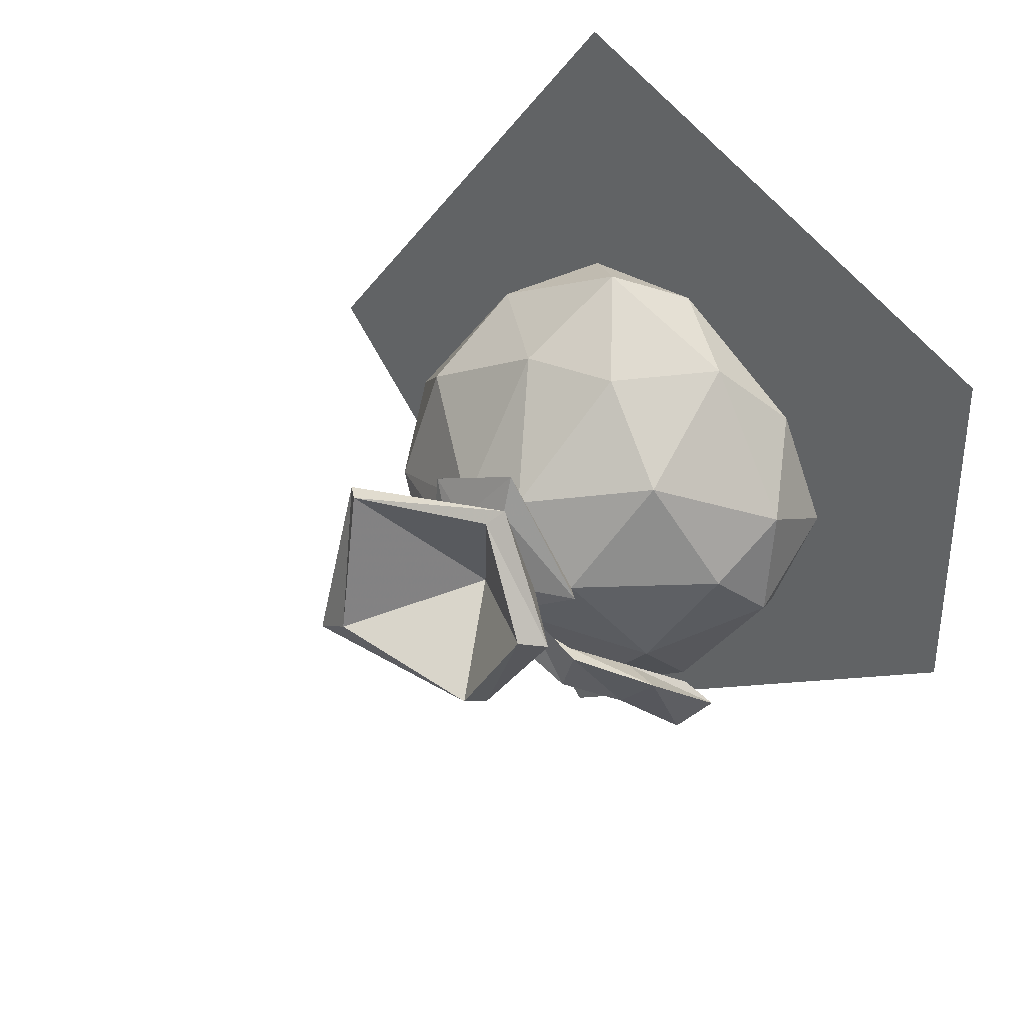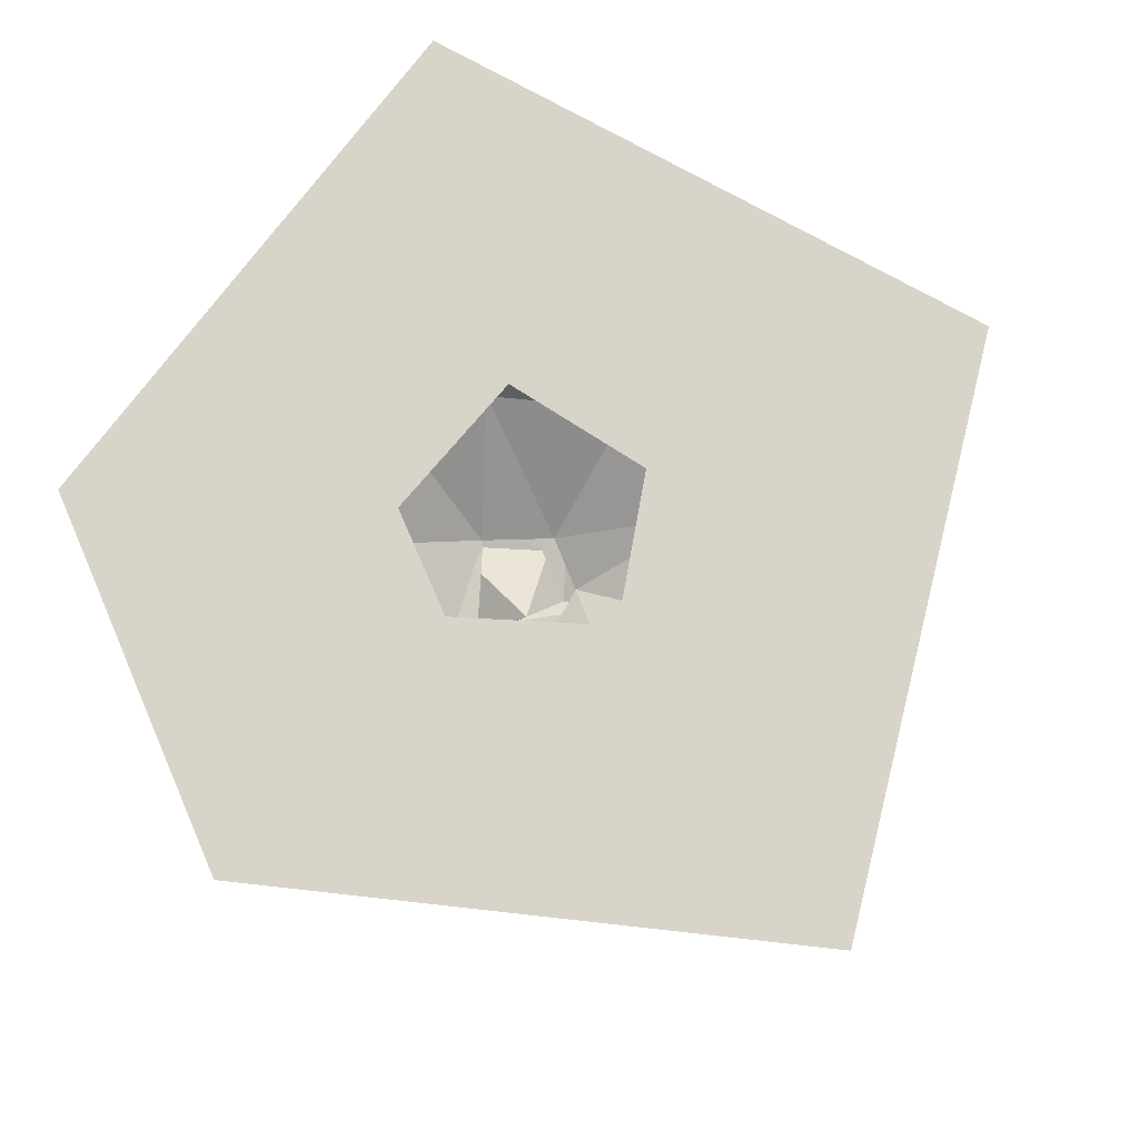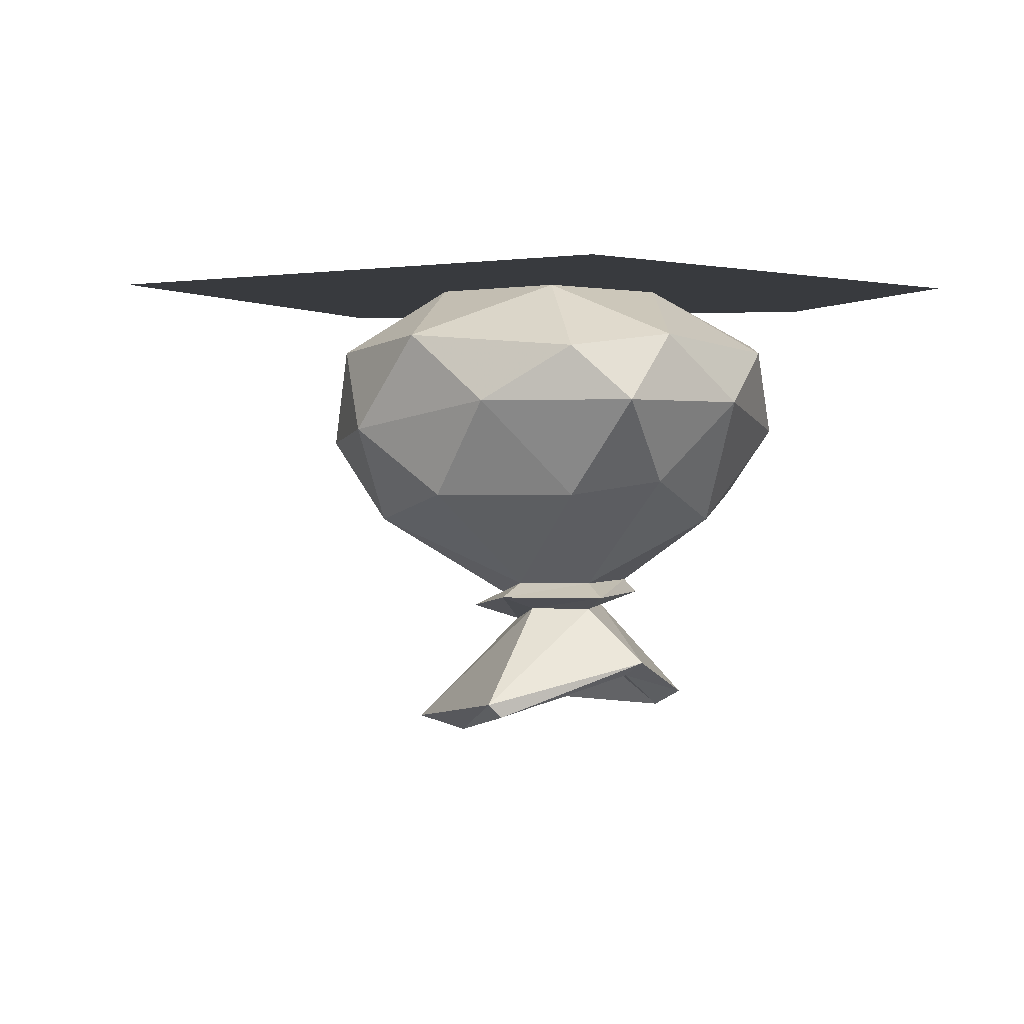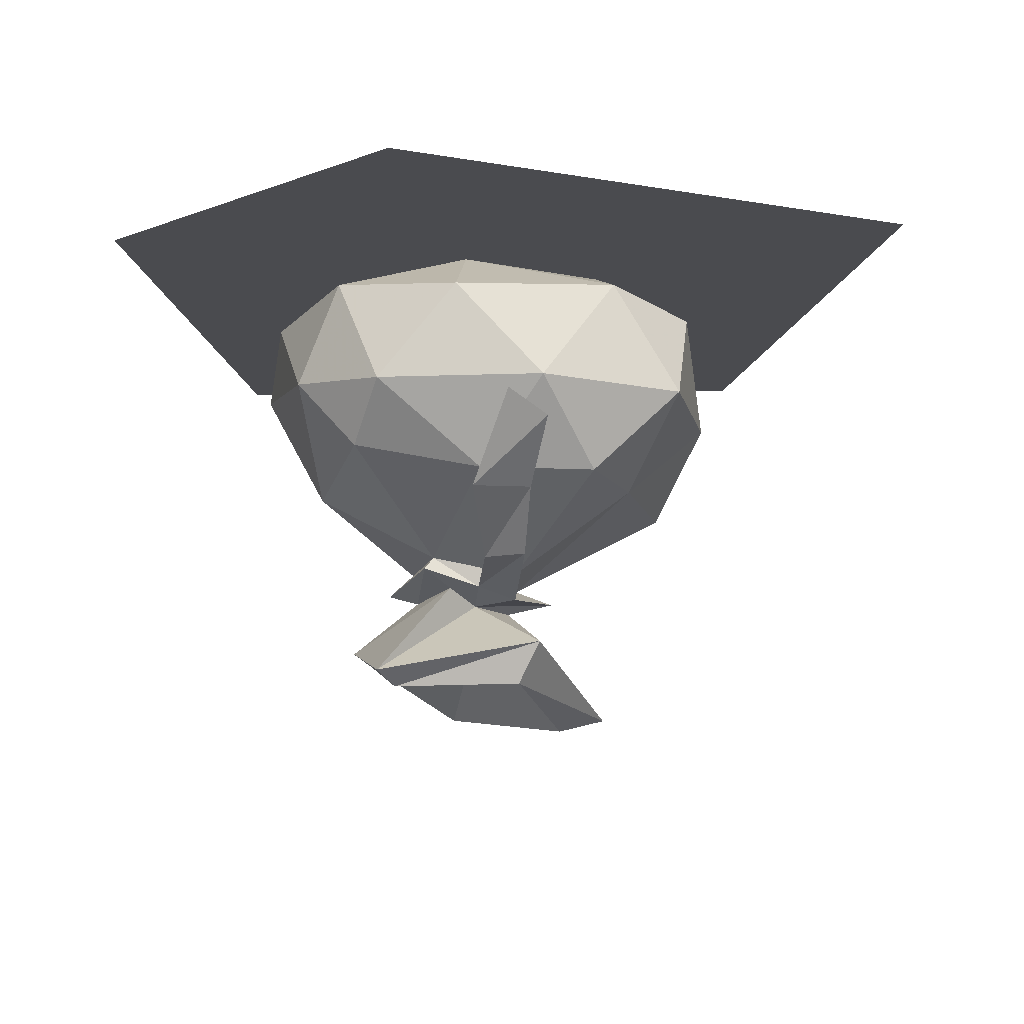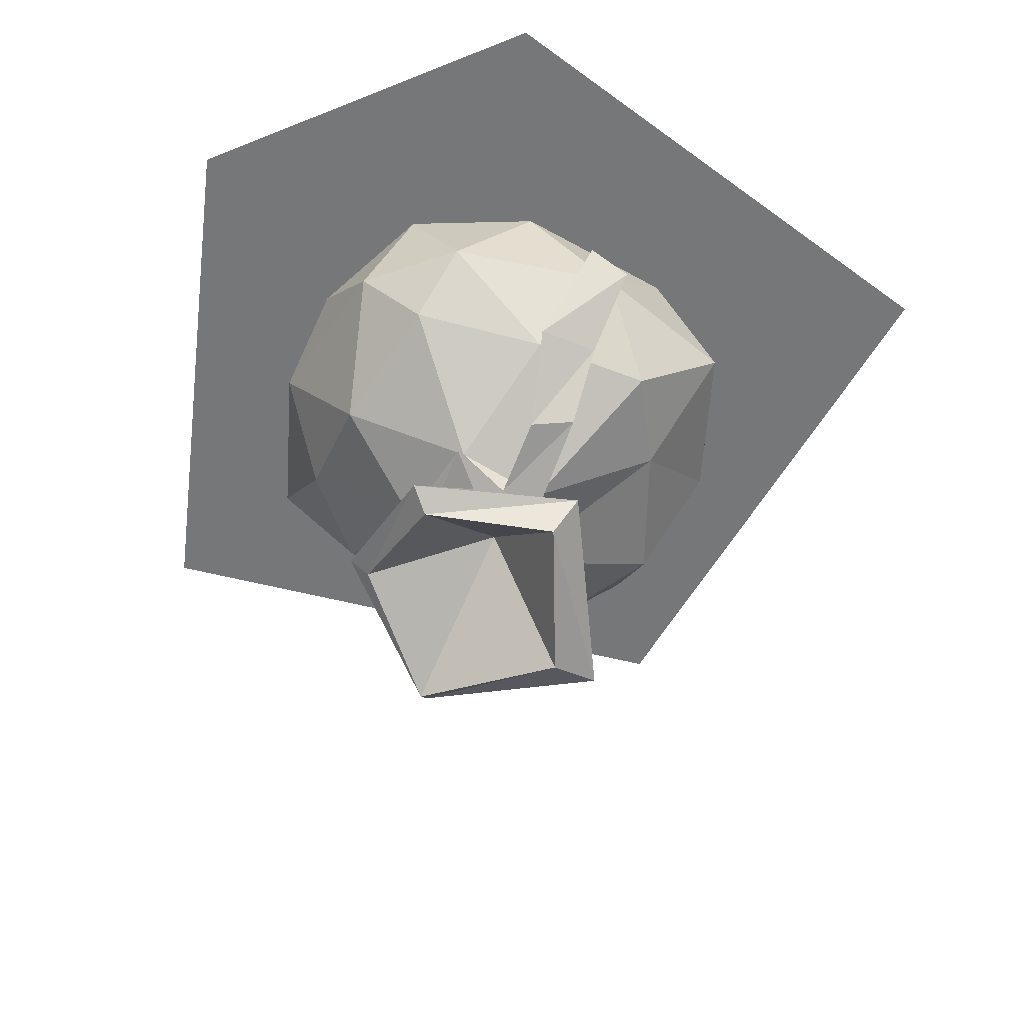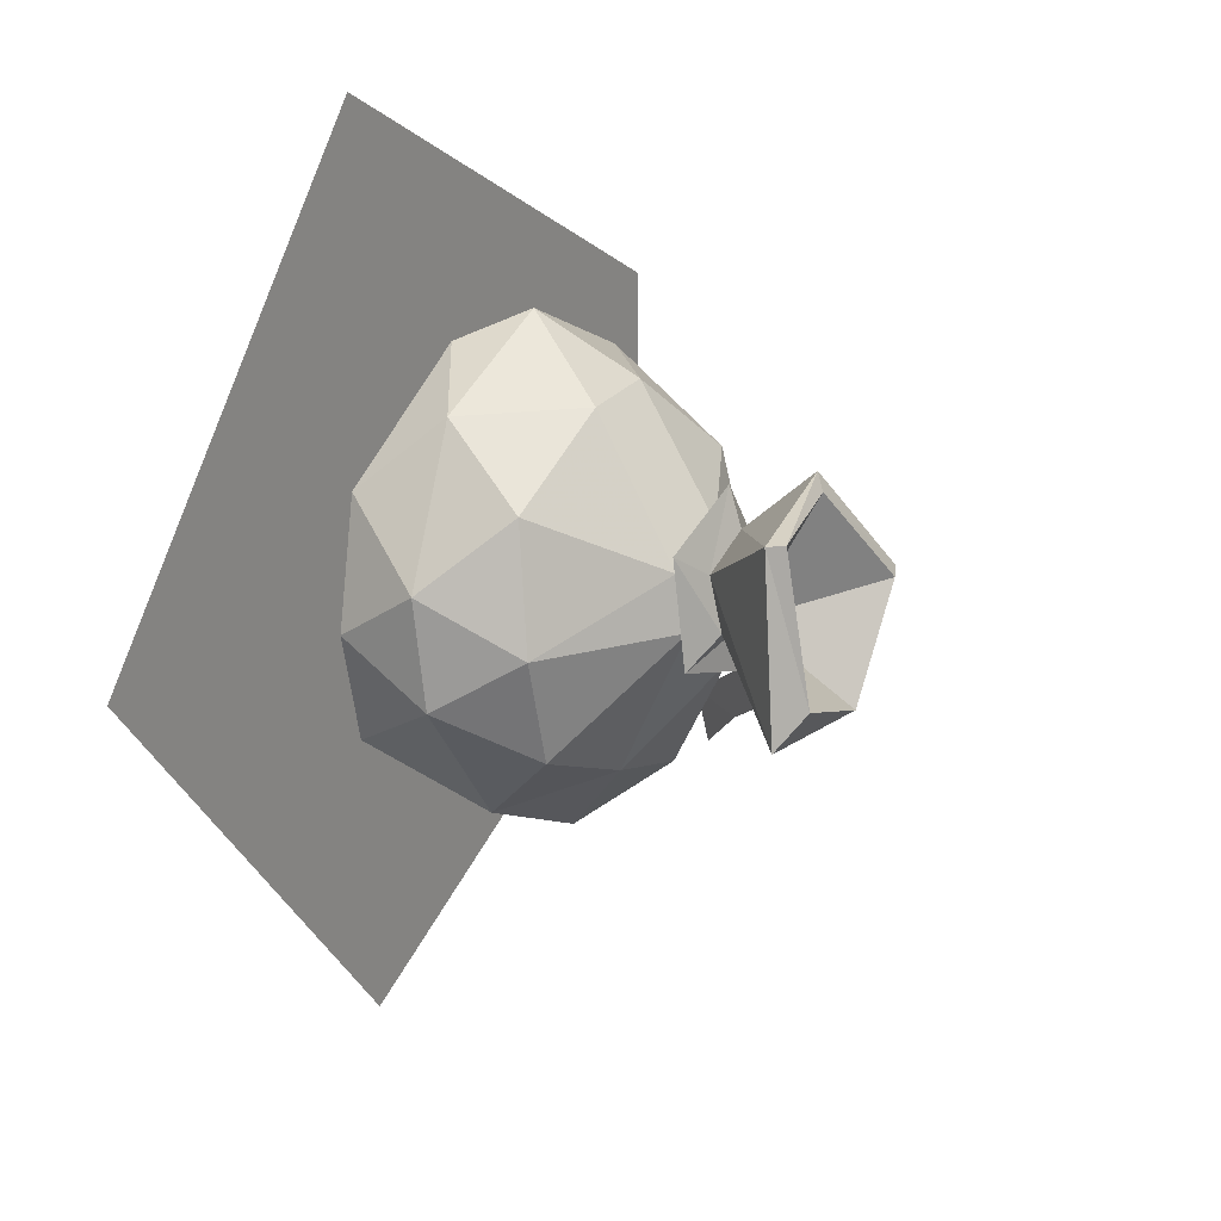
<metadata>
{"format":"obj","ext":"obj","renderer":"f3d","projection":"perspective","resolution":1024,"background":"white","views":[{"elev":35.9,"azim":35.3,"up":"+Z"},{"elev":75.0,"azim":156.6,"up":"+Y"},{"elev":1.0,"azim":-16.4,"up":"+Y"},{"elev":-14.3,"azim":129.3,"up":"+Y"},{"elev":-57.1,"azim":112.8,"up":"+Y"},{"elev":22.0,"azim":-56.7,"up":"+Z"}]}
</metadata>
<code>
v 0.08594 0 -0.04688
v -0.03125 0 -0.1094
v -0.03906 0 -0.1484
v 0.1172 0 -0.0625
v 0.08594 0 0.04688
v 0.05469 0 0.03125
v 0.05469 0 -0.03125
v -0.02344 0 -0.07031
v -0.1094 0 0
v -0.1484 0 0
v -0.1875 0 0
v -0.04688 0 -0.1875
v 0.1484 0 -0.07812
v 0.1172 0 0.0625
v -0.03125 0 0.1094
v -0.02344 0 0.07031
v 0.03125 -0.03125 0.125
v 0.1094 -0.03906 0.07031
v 0.1328 -0.03125 0
v 0.1094 -0.03906 -0.07031
v 0.03125 -0.03125 -0.125
v -0.03125 -0.03906 -0.1328
v -0.1094 -0.03125 -0.07031
v -0.07031 0 0
v -0.03906 0 0.1484
v -0.04688 0 0.1875
v -0.05469 0 0.2266
v -0.2266 0 0
v -0.05469 0 -0.2266
v 0.1797 0 -0.09375
v 0.1484 0 0.07812
v -0.1094 -0.03125 0.07031
v -0.03125 -0.03906 0.1328
v 0 -0.07031 0.1484
v 0.07812 -0.07031 0.1094
v 0.1328 -0.08594 0.03125
v 0.1328 -0.09375 -0.03125
v 0.07812 -0.09375 -0.1094
v 0 -0.09375 -0.1484
v -0.07812 -0.09375 -0.1094
v -0.1328 -0.09375 -0.03125
v -0.1328 -0.03906 0
v -0.1328 -0.08594 0.03125
v -0.07812 -0.07031 0.1094
v -0.02344 -0.125 0.1094
v 0.03125 -0.1172 0.1094
v 0.07812 -0.1406 0.0625
v 0.1172 -0.125 0
v 0.07812 -0.1406 -0.0625
v 0.03125 -0.1406 -0.1094
v -0.02344 -0.1406 -0.09375
v -0.09375 -0.1406 -0.0625
v -0.1094 -0.1406 0
v 0.1797 0 0.09375
v 0.2109 0 0.1094
v -0.0625 0 0.2656
v -0.2656 0 0
v -0.0625 0 -0.2656
v 0.2109 0 -0.1094
v 0.1094 -0.1094 -0.1094
v 0.09375 -0.125 -0.125
v 0.09375 -0.1172 -0.09375
v 0.07031 -0.1484 -0.07031
v 0.09375 -0.1562 -0.07031
v 0.07031 -0.1562 -0.09375
v 0.04688 -0.1875 -0.07031
v 0.04688 -0.1797 -0.04688
v 0.05469 -0.1875 -0.04688
v 0.02344 -0.1953 -0.01562
v 0.007812 -0.2031 -0.03125
v 0.007812 -0.1875 -0.03125
v 0.04688 -0.1797 0
v 0.05469 -0.1875 0
v 0.03125 -0.1953 0
v 0.007812 -0.2031 0
v -0.04688 -0.1953 -0.01562
v -0.03125 -0.1875 0
v 0.007812 -0.1797 0.04688
v 0.007812 -0.1875 0.07031
v 0.007812 -0.1953 0.04688
v 0.03125 -0.2266 0.07812
v 0.07812 -0.25 0.01562
v 0.02344 -0.2344 -0.0625
v -0.02344 -0.2031 0
v -0.04688 -0.1875 0.04688
v -0.03125 -0.1797 0.03125
v -0.02344 -0.1953 0.03125
v -0.09375 -0.125 0.07031
v -0.0625 -0.25 0.07031
v -0.05469 -0.2578 0.07031
v 0.02344 -0.2344 0.07031
v 0.0625 -0.2578 0.01562
v 0.02344 -0.2578 -0.04688
v -0.07812 -0.2656 -0.03125
v -0.05469 -0.2734 -0.01562
v 0 -0.2031 0
v 0.08594 0 -0.04688
v 0.08594 0 -0.04688
v 0.08594 0 -0.04688
v 0.08594 0 -0.04688
v 0.08594 0 -0.04688
v 0.08594 0 -0.04688
v 0.08594 0 -0.04688
v 0.08594 0 -0.04688
v 0.08594 0 -0.04688
v 0.08594 0 -0.04688
v 0.08594 0 -0.04688
v 0.08594 0 -0.04688
v 0.08594 0 -0.04688
v 0.08594 0 -0.04688
v 0.08594 0 -0.04688
v 0.08594 0 -0.04688
v 0.08594 0 -0.04688
v 0.08594 0 -0.04688
v 0.08594 0 -0.04688
v 0.08594 0 -0.04688
v 0.08594 0 -0.04688
v 0.08594 0 -0.04688
v 0.08594 0 -0.04688
v 0.08594 0 -0.04688
v 0.08594 0 -0.04688
f 1 2 3
f 1 3 4
f 1 4 5
f 1 5 6
f 1 6 7
f 1 7 2
f 2 7 8
f 2 8 9
f 2 9 10
f 2 10 3
f 3 10 11
f 3 11 12
f 3 12 4
f 4 12 13
f 4 13 14
f 4 14 5
f 5 14 15
f 5 15 16
f 5 16 6
f 8 24 9
f 9 24 15
f 9 15 25
f 9 25 10
f 10 25 26
f 10 26 11
f 11 26 27
f 11 27 28
f 11 28 12
f 12 28 29
f 12 29 13
f 13 29 30
f 13 30 31
f 13 31 14
f 14 31 25
f 14 25 15
f 24 16 15
f 25 31 26
f 26 31 54
f 26 54 27
f 27 54 55
f 27 55 56
f 27 56 28
f 28 56 57
f 28 57 29
f 29 57 58
f 29 58 30
f 30 58 59
f 30 59 54
f 30 54 31
f 54 59 55
f 6 16 17
f 6 17 18
f 6 18 19
f 6 19 7
f 7 19 20
f 7 20 21
f 7 21 8
f 8 21 22
f 8 22 23
f 8 23 24
f 16 24 32
f 16 32 33
f 16 33 17
f 23 42 24
f 24 42 32
f 17 33 34
f 17 34 35
f 17 35 18
f 18 35 36
f 18 36 19
f 19 36 37
f 19 37 20
f 20 37 38
f 20 38 21
f 21 38 39
f 21 39 22
f 22 39 40
f 22 40 23
f 23 40 41
f 23 41 42
f 32 42 43
f 32 43 44
f 32 44 33
f 33 44 34
f 41 43 42
f 34 44 45
f 34 45 46
f 34 46 35
f 35 46 47
f 35 47 36
f 36 47 48
f 36 48 37
f 37 48 49
f 37 49 38
f 38 49 50
f 38 50 39
f 39 50 51
f 39 51 40
f 40 51 52
f 40 52 41
f 41 52 53
f 41 53 43
f 71 77 51
f 71 51 50
f 71 50 49
f 71 49 72
f 72 49 48
f 72 48 47
f 72 47 78
f 74 80 81
f 74 81 82
f 74 82 75
f 75 82 83
f 75 83 84
f 77 86 53
f 77 53 52
f 77 52 51
f 86 78 45
f 86 45 88
f 86 88 53
f 53 88 43
f 43 88 44
f 44 88 45
f 80 87 89
f 80 89 81
f 83 94 84
f 84 94 87
f 87 94 89
f 46 78 47
f 78 46 45
f 60 61 62
f 60 62 63
f 60 63 64
f 60 64 61
f 61 64 65
f 61 65 62
f 62 65 63
f 63 65 66
f 63 66 67
f 63 67 64
f 64 67 68
f 64 68 65
f 65 68 66
f 66 68 69
f 66 69 70
f 66 70 67
f 67 70 71
f 67 71 68
f 68 71 69
f 69 71 72
f 69 72 73
f 69 73 74
f 69 74 75
f 69 75 70
f 70 75 76
f 70 76 77
f 70 77 71
f 72 78 79
f 72 79 73
f 73 79 80
f 73 80 74
f 75 84 76
f 76 84 85
f 76 85 86
f 76 86 77
f 84 87 85
f 85 87 79
f 85 79 78
f 85 78 86
f 87 80 79
f 81 89 90
f 81 90 91
f 81 91 82
f 82 91 92
f 82 92 83
f 83 92 93
f 83 93 94
f 89 94 95
f 89 95 90
f 93 95 94
f 90 95 96
f 90 96 91
f 91 96 92
f 92 96 93
f 93 96 95

</code>
